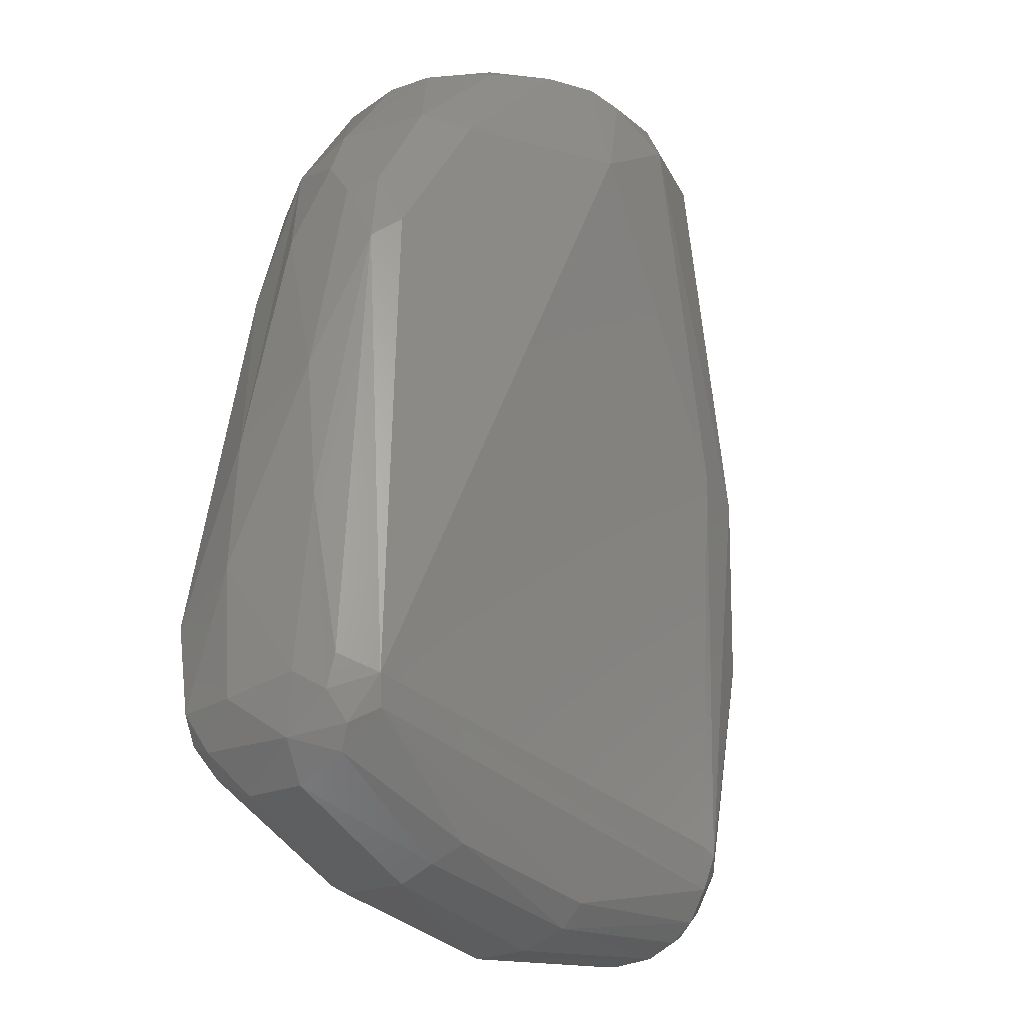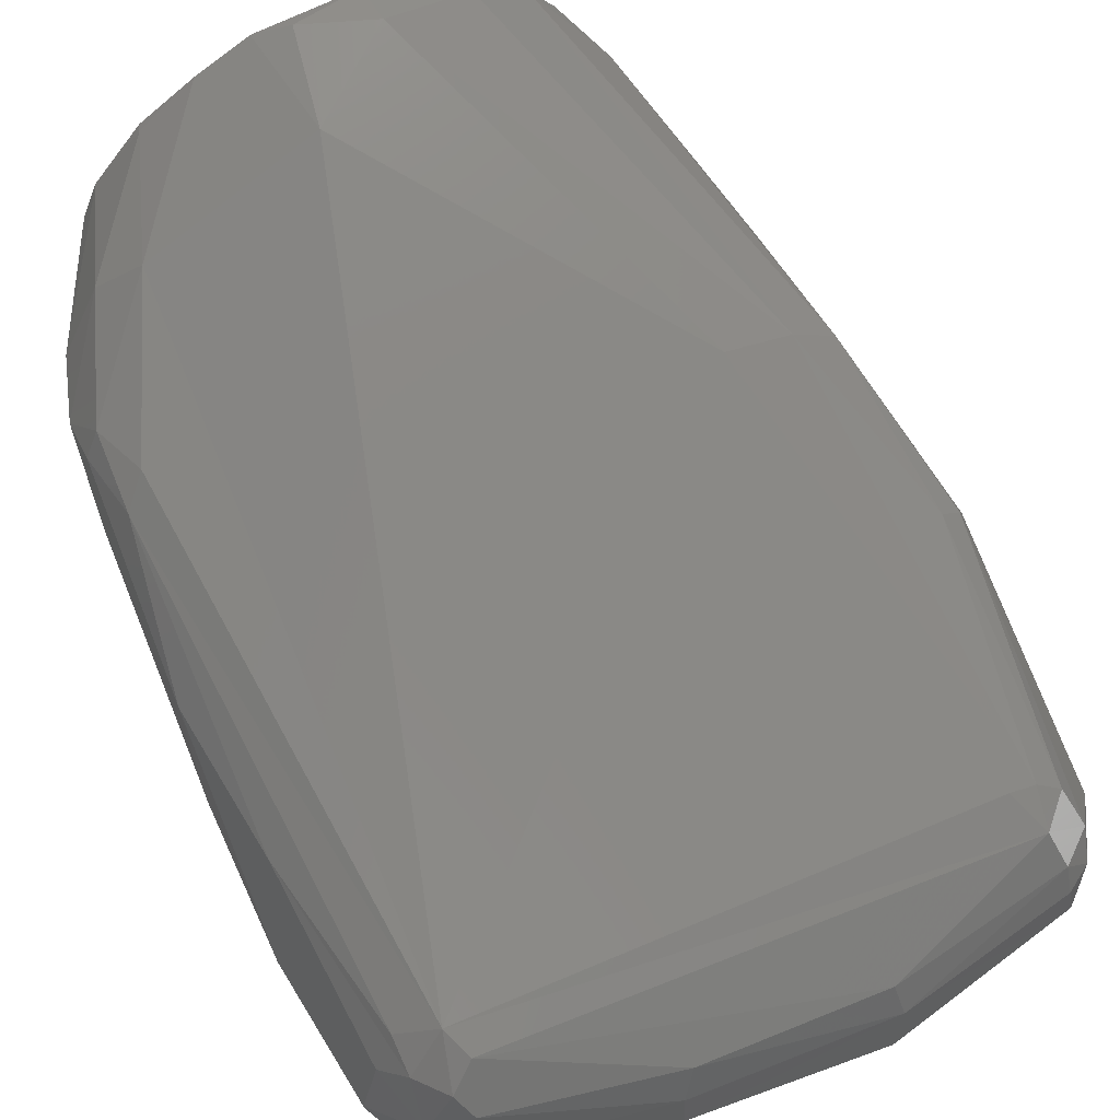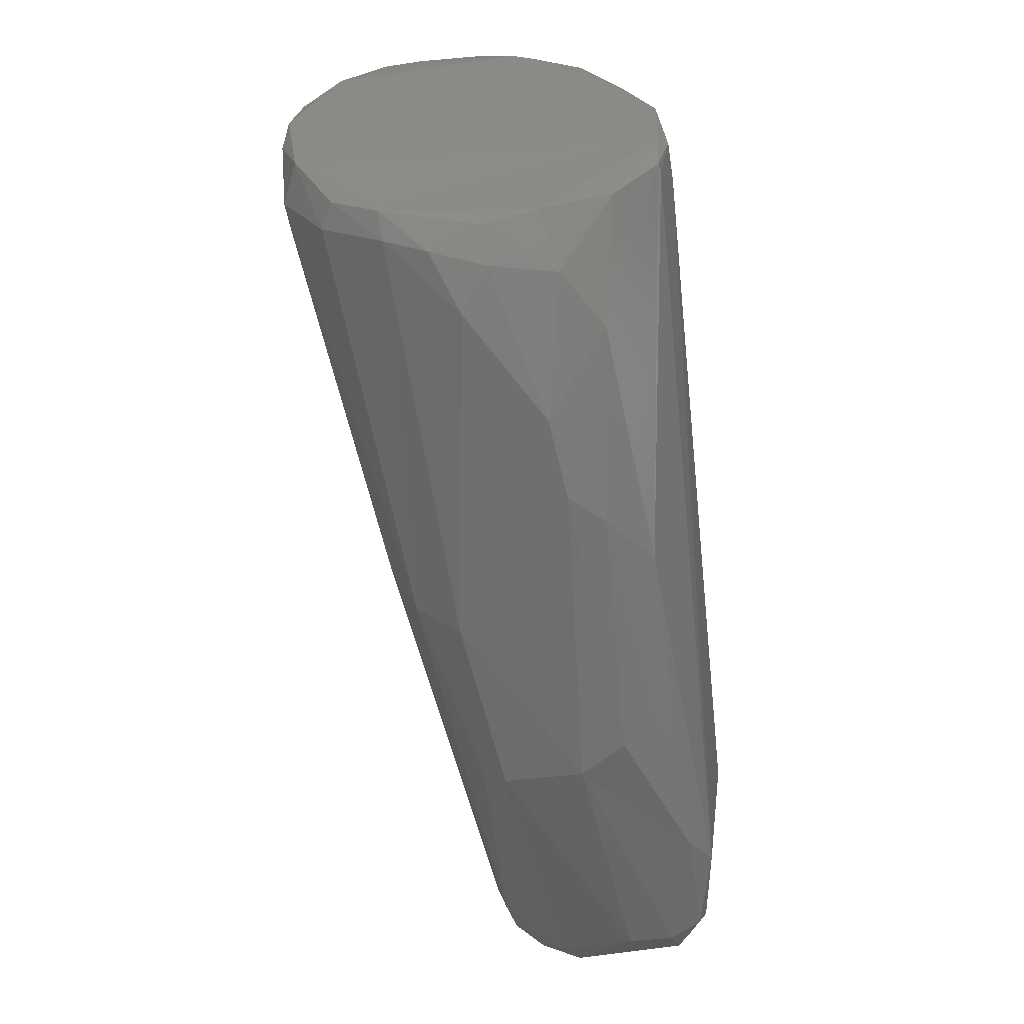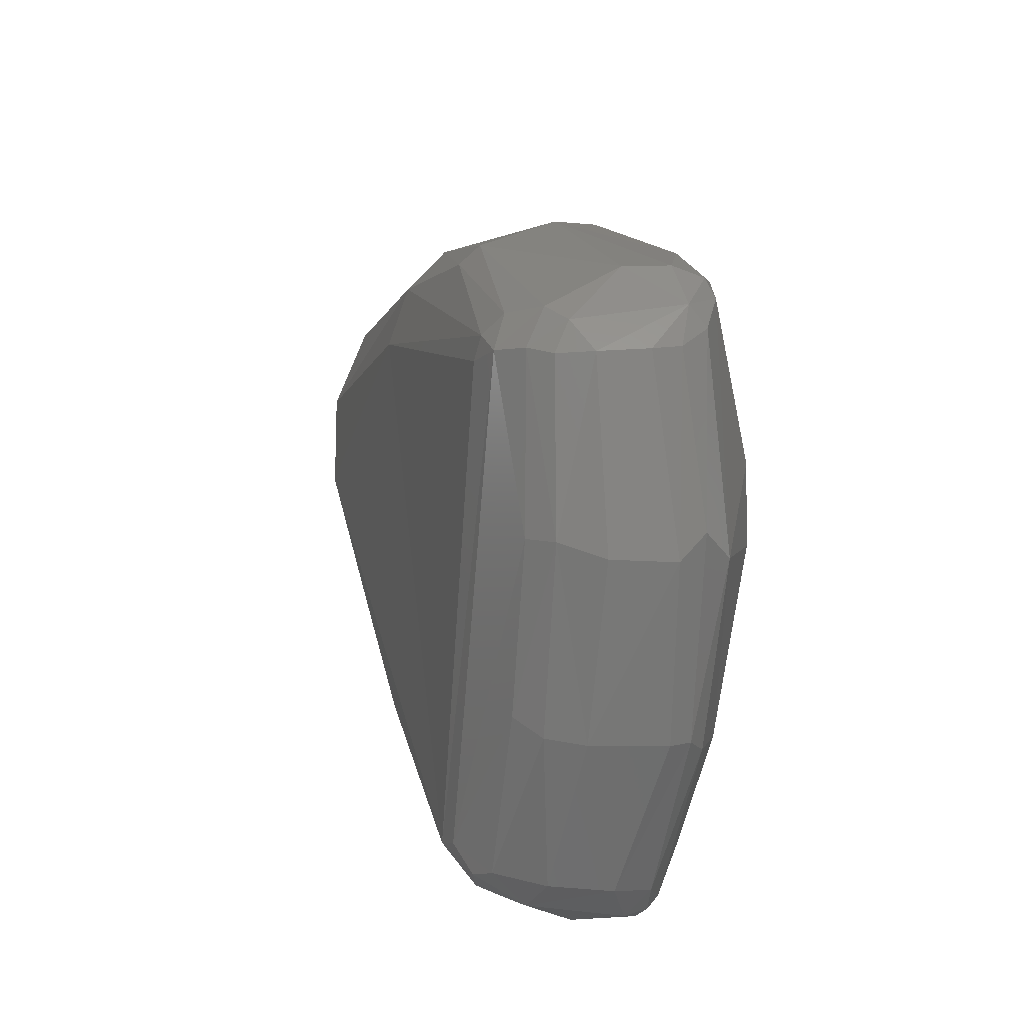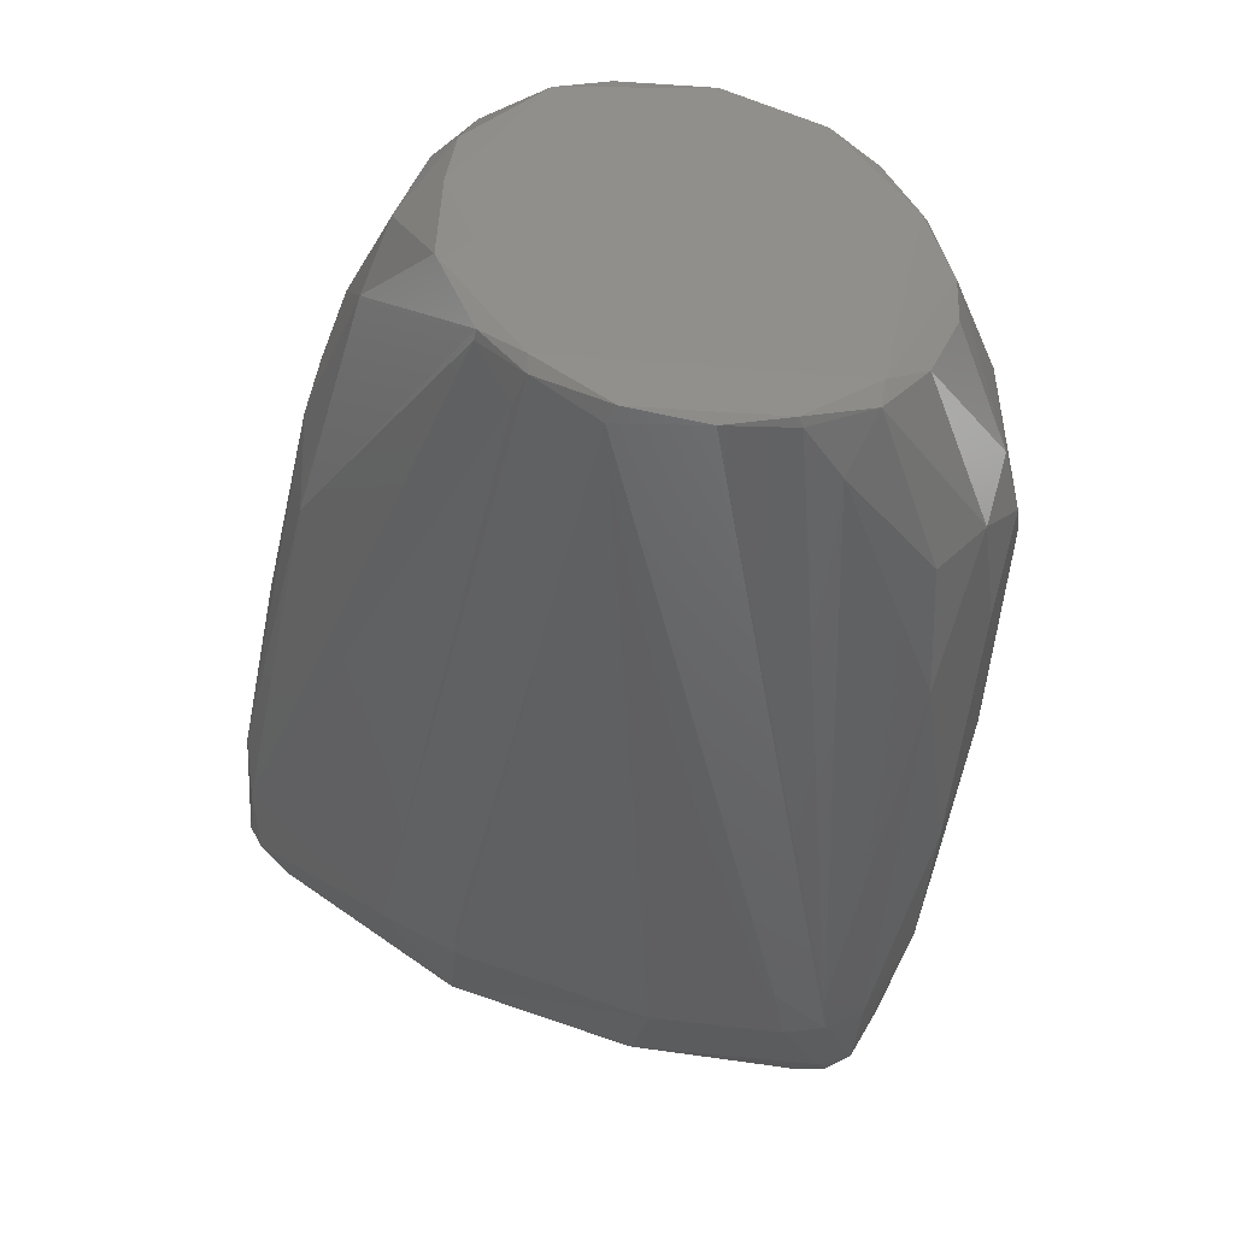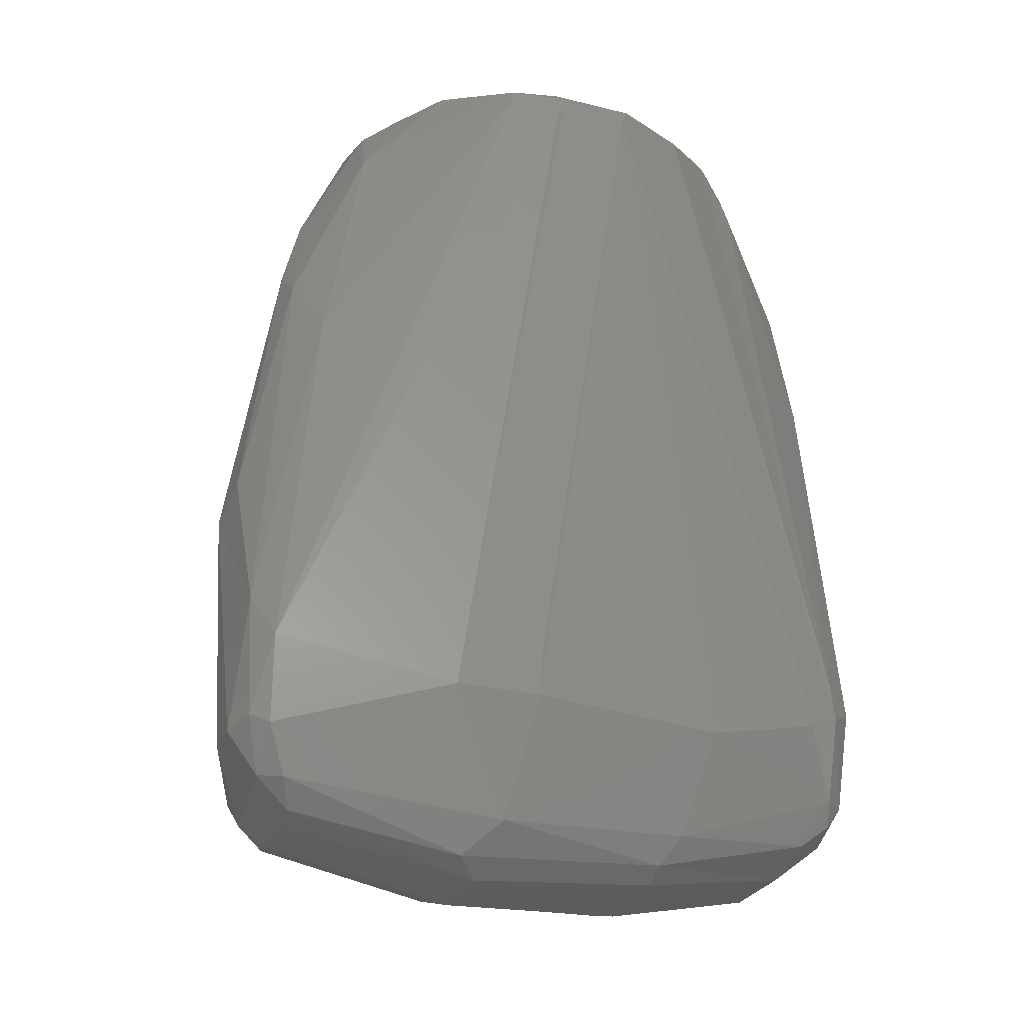
<metadata>
{"format":"stl","ext":"stl","renderer":"f3d","projection":"perspective","resolution":1024,"background":"white","views":[{"elev":-36.5,"azim":133.9,"up":"+Z"},{"elev":68.5,"azim":157.7,"up":"+Y"},{"elev":37.3,"azim":-97.1,"up":"+Z"},{"elev":-72.9,"azim":-92.4,"up":"+Z"},{"elev":49.2,"azim":25.8,"up":"+Z"},{"elev":-23.0,"azim":-22.4,"up":"+Z"}]}
</metadata>
<code>
# stl→obj: 119 verts, 234 faces
v 0.02069 -0.02468 0.03028
v 0.04545 -0.01919 0.02789
v 0.0507 -0.0109 0.02761
v 0.04539 0.01178 0.02794
v 0.03241 0.01892 0.02903
v 0.0203 0.01868 0.03005
v 0.005674 0.01004 0.03126
v 0.003094 -0.007919 0.0317
v 0.05926 -0.02369 -0.06597
v 0.05945 -0.01586 -0.06718
v 0.06222 -0.01456 -0.05091
v 0.06047 -0.02483 -0.05388
v 0.03748 -0.0321 -0.0608
v 0.05275 -0.02923 -0.05732
v 0.05142 -0.02916 -0.0509
v 0.02963 -0.02683 0.02705
v 0.01405 -0.0342 -0.05421
v 0.01359 -0.03454 -0.05969
v 0.006478 -0.02777 -0.0778
v 0.01054 -0.03094 -0.07401
v -0.01463 -0.02702 -0.07056
v 0.05026 3.3e-05 -0.06641
v -0.00869 -0.001594 -0.06546
v 0.000797 0.01032 -0.01695
v 0.02984 0.01966 0.01605
v 0.05039 0.01343 0.01196
v 0.0576 0.008601 -0.006331
v 0.009634 0.01624 0.02701
v 0.01979 0.02026 0.02493
v -0.006793 0.007987 -0.01675
v 0.05541 0.009143 0.01368
v 0.0514 0.005731 0.02672
v 0.06037 -0.000307 0.01257
v 0.00302 0.009751 0.02883
v -0.01199 0.003227 -0.01655
v -0.0168 -0.001587 -0.03715
v -0.01965 -0.01073 -0.0343
v -0.01262 -0.009347 0.002718
v -0.0189 -0.01592 -0.03087
v -0.02037 -0.02311 -0.06488
v -0.0189 -0.02488 -0.04895
v 0.00687 -0.01695 0.03091
v 0.05367 -0.00682 0.02641
v 0.05146 -0.0136 0.02668
v 0.06141 -0.007439 0.009217
v 0.05718 -0.007345 -0.06609
v 0.02826 0.01996 0.02789
v 0.0568 -0.02196 -0.07076
v -0.003971 0.001623 0.02285
v 0.05492 -0.01017 -0.0727
v 0.05147 -0.02033 -0.07497
v 0.05053 -0.01249 -0.07622
v -0.002171 -0.009557 0.02653
v -0.003405 -0.01477 0.01976
v -0.01242 -0.01402 -0.001241
v 0.05956 -0.002684 -0.04427
v 0.0624 -0.001844 -0.02681
v -0.02009 -0.01758 -0.06498
v 0.0528 -0.02488 -0.07162
v 0.03171 -0.02779 -0.07665
v 0.03148 -0.02532 -0.07849
v 0.000995 -0.001126 0.03132
v -0.002181 -0.001386 0.02791
v 0.03104 -0.01595 -0.08035
v 0.03082 -0.01106 -0.0793
v 0.003605 -0.03377 -0.05933
v 0.03396 -0.02951 -0.07328
v -0.01718 -0.02485 -0.07015
v -0.01546 -0.01177 -0.0727
v -0.01276 -0.01476 -0.07565
v -0.01311 -0.02079 -0.07474
v -0.01684 -0.02831 -0.06478
v -0.01892 -0.027 -0.06381
v -0.01674 -0.02849 -0.05422
v 0.06027 0.006685 0.000107
v 0.05636 -0.02627 -0.06601
v 0.05873 -0.01368 0.007984
v 0.05005 -0.0182 0.02095
v 0.06046 -0.01592 -0.007337
v 0.01983 -0.02654 0.02484
v 0.02137 -0.02606 0.0291
v 0.01472 -0.02399 0.02888
v -0.01111 -0.003776 -0.07005
v 0.008154 -0.008013 -0.07739
v -0.01226 -0.007261 -0.07316
v 0.009334 -0.02486 -0.07981
v 0.00894 -0.01703 -0.08108
v -0.01006 -0.02034 -0.009098
v 0.01484 -0.02365 0.03004
v 0.03893 0.01684 0.0279
v -0.009884 -0.007403 0.01178
v 0.01023 0.01497 0.0301
v 0.06246 -0.000166 0.005173
v 0.06209 0.002962 -0.000567
v 0.06302 -0.006378 -0.004308
v 0.06303 -0.0131 -0.03351
v 0.05457 -0.00419 -0.06867
v 0.05475 -0.002744 -0.0645
v 0.06027 0.005899 -0.009099
v 0.05662 -0.02749 -0.05091
v 0.05716 -0.02773 -0.05546
v 0.04606 -0.0193 0.02683
v 0.03922 -0.02339 0.02783
v 0.03065 -0.02614 0.02912
v 0.04571 0.01251 0.02669
v 0.05359 0.000951 0.02617
v 0.007709 -0.01138 -0.07957
v 0.02918 -0.007479 -0.07736
v -4e-06 0.004963 0.02892
v 0.05011 -0.006022 -0.07423
v 0.05152 -0.00379 -0.07196
v -0.01435 0.000923 -0.03748
v -0.01451 -0.004807 -0.06629
v -0.01619 -0.009123 -0.06967
v -0.01171 -0.002309 -0.06551
v 0.04866 -0.001335 -0.06974
v 0.05678 -0.02483 -0.06876
v -0.01324 -0.02414 -0.07361
v -0.01218 -0.01033 -0.07502
f 1 2 3
f 1 3 4
f 1 4 5
f 1 5 6
f 1 6 7
f 1 7 8
f 9 10 11
f 9 11 12
f 13 14 15
f 13 15 16
f 16 17 18
f 16 18 13
f 19 20 21
f 22 23 24
f 22 24 25
f 22 25 26
f 22 26 27
f 28 29 30
f 28 6 29
f 31 32 33
f 34 28 30
f 34 30 35
f 35 36 37
f 35 37 38
f 39 38 37
f 37 40 41
f 37 41 39
f 1 8 42
f 43 44 45
f 43 45 33
f 46 11 10
f 47 29 6
f 47 25 29
f 48 10 9
f 49 34 35
f 50 10 48
f 50 48 51
f 50 51 52
f 50 46 10
f 53 54 42
f 53 42 8
f 55 38 39
f 11 46 56
f 11 56 57
f 58 40 37
f 58 37 36
f 51 59 60
f 51 60 61
f 51 48 59
f 62 8 7
f 62 63 53
f 62 53 8
f 64 65 52
f 64 52 51
f 64 51 61
f 18 17 66
f 18 66 20
f 20 67 13
f 20 13 18
f 68 40 58
f 68 58 69
f 68 69 70
f 68 70 71
f 68 21 72
f 68 72 73
f 68 73 40
f 41 40 73
f 41 73 74
f 41 55 39
f 75 27 26
f 75 26 31
f 76 14 13
f 76 13 67
f 76 67 59
f 77 45 44
f 77 44 78
f 77 78 79
f 77 79 45
f 80 81 82
f 80 82 74
f 80 74 66
f 66 17 16
f 66 16 81
f 66 81 80
f 24 30 29
f 24 29 25
f 83 84 85
f 86 61 60
f 86 60 19
f 86 71 70
f 86 70 87
f 86 87 64
f 86 64 61
f 88 54 55
f 88 55 41
f 88 41 74
f 88 74 82
f 88 82 89
f 88 89 54
f 25 47 5
f 25 5 90
f 25 90 26
f 5 47 6
f 91 38 55
f 91 55 54
f 91 54 53
f 91 53 63
f 91 63 49
f 49 35 38
f 49 38 91
f 92 6 28
f 92 28 34
f 92 34 7
f 92 7 6
f 93 94 75
f 93 75 31
f 93 31 33
f 93 33 45
f 93 45 95
f 95 96 57
f 95 57 94
f 95 94 93
f 56 46 97
f 56 97 98
f 22 27 99
f 22 99 98
f 100 101 12
f 100 12 79
f 100 79 78
f 100 78 102
f 100 102 103
f 103 104 16
f 103 16 15
f 103 15 101
f 103 101 100
f 105 32 31
f 105 31 26
f 105 26 90
f 106 43 33
f 106 33 32
f 107 85 84
f 107 84 108
f 107 108 65
f 107 65 64
f 107 64 87
f 109 34 49
f 109 49 63
f 109 63 62
f 109 62 7
f 109 7 34
f 72 66 74
f 72 74 73
f 72 21 20
f 72 20 66
f 110 52 65
f 110 65 108
f 110 111 50
f 110 50 52
f 112 113 36
f 112 36 35
f 112 35 30
f 101 15 14
f 101 14 76
f 101 76 9
f 101 9 12
f 81 16 104
f 81 104 1
f 3 44 43
f 3 43 106
f 3 106 32
f 114 69 58
f 114 58 36
f 114 36 113
f 114 113 83
f 114 83 85
f 114 85 69
f 102 78 44
f 4 32 105
f 4 105 90
f 4 90 5
f 4 3 32
f 2 103 102
f 2 102 44
f 2 44 3
f 2 1 104
f 2 104 103
f 96 11 57
f 96 95 45
f 96 45 79
f 96 79 12
f 96 12 11
f 115 113 112
f 115 112 30
f 115 30 24
f 115 24 23
f 115 23 83
f 115 83 113
f 116 111 110
f 116 110 108
f 116 108 84
f 116 84 83
f 83 23 22
f 83 22 116
f 116 22 111
f 117 9 76
f 117 76 59
f 117 59 48
f 117 48 9
f 99 27 75
f 99 75 94
f 99 94 57
f 99 57 56
f 99 56 98
f 97 111 22
f 97 22 98
f 97 46 50
f 97 50 111
f 89 82 81
f 89 81 1
f 89 1 42
f 89 42 54
f 118 21 68
f 118 68 71
f 118 71 86
f 118 86 19
f 118 19 21
f 119 85 107
f 107 87 70
f 107 70 119
f 119 70 69
f 119 69 85
f 60 59 67
f 60 67 20
f 60 20 19

</code>
